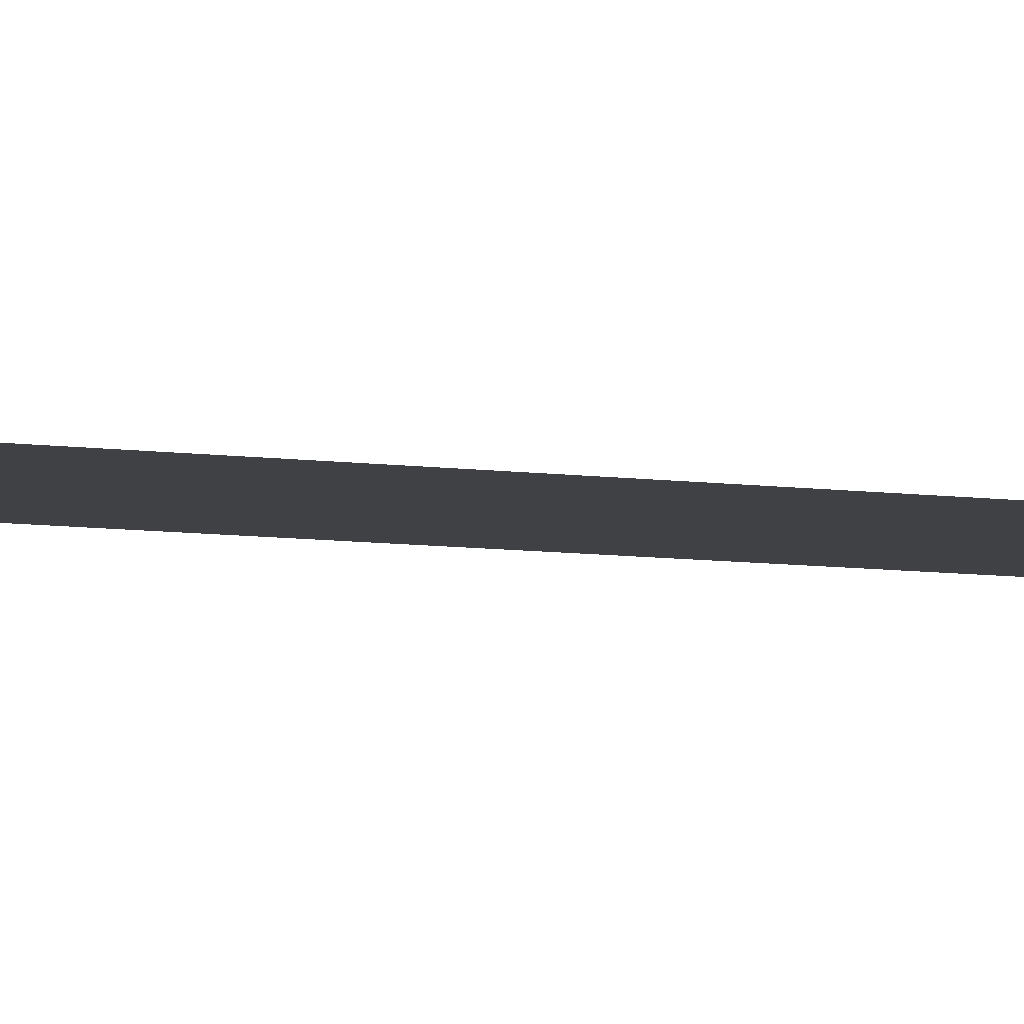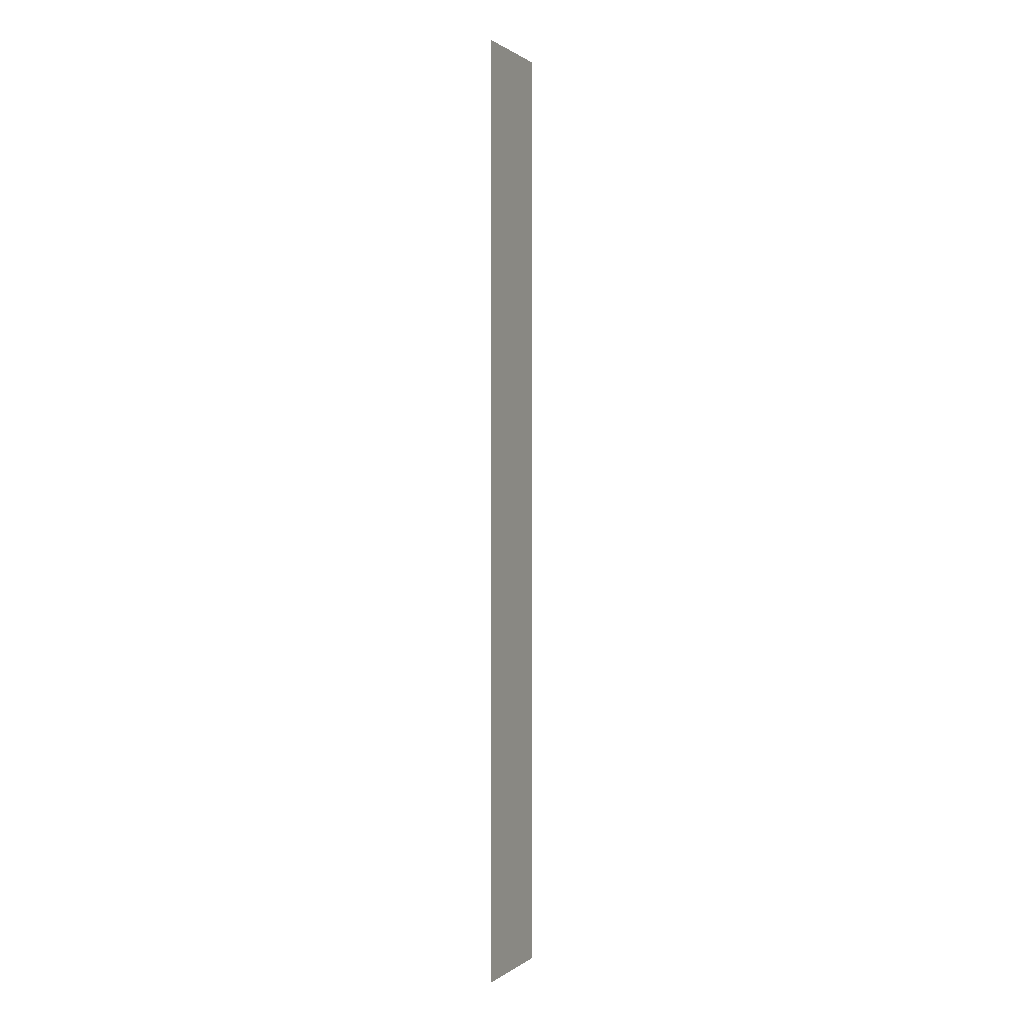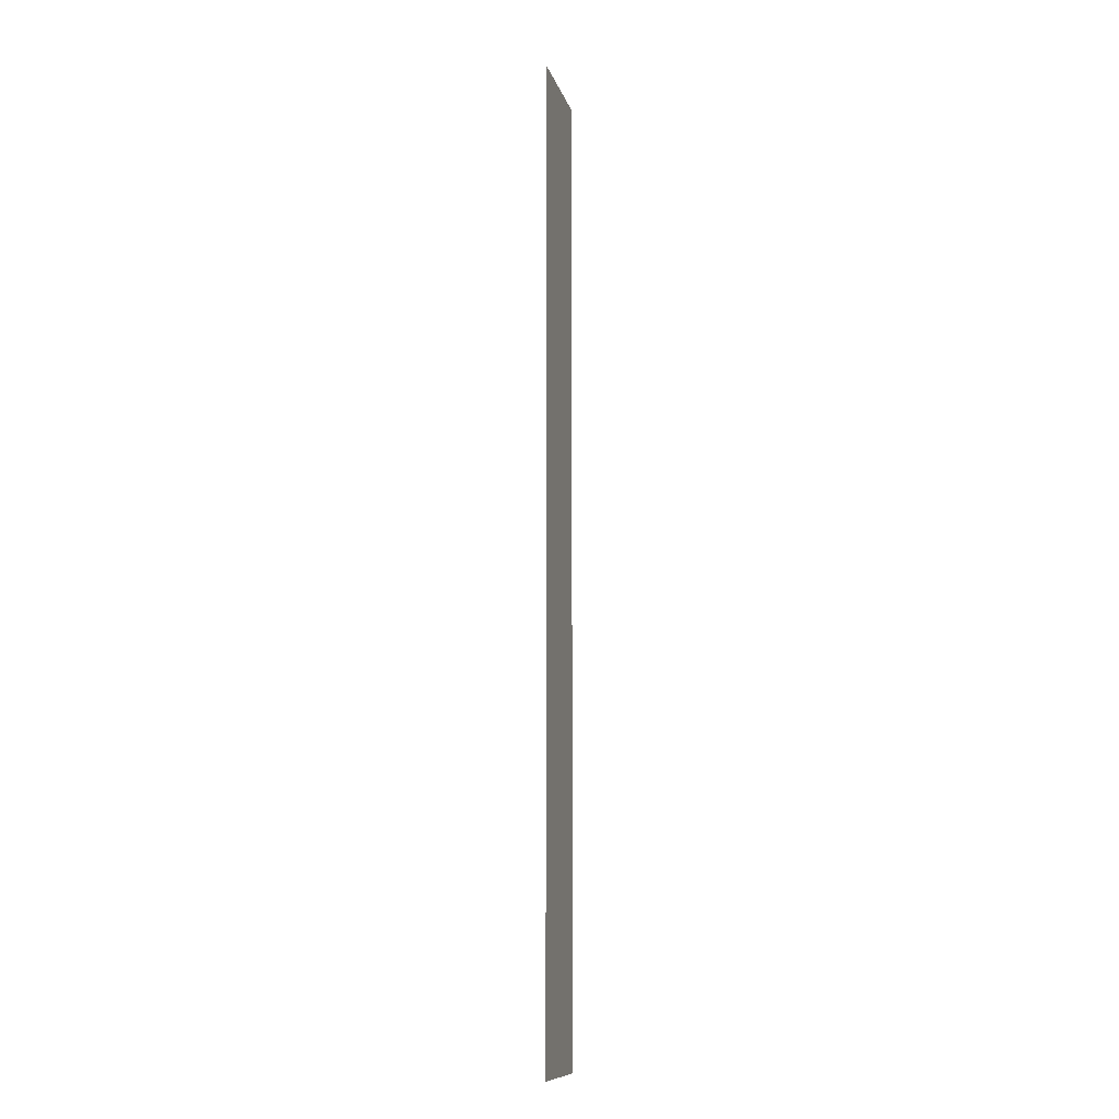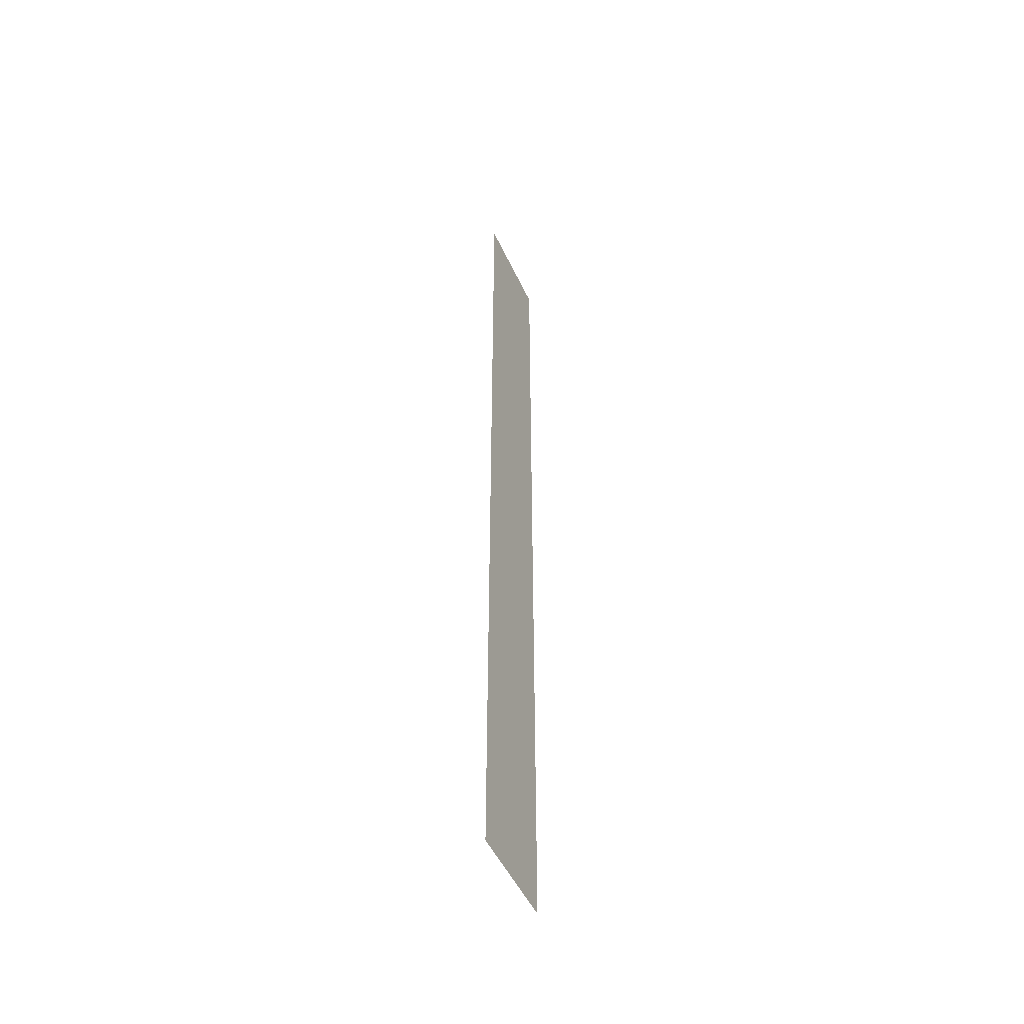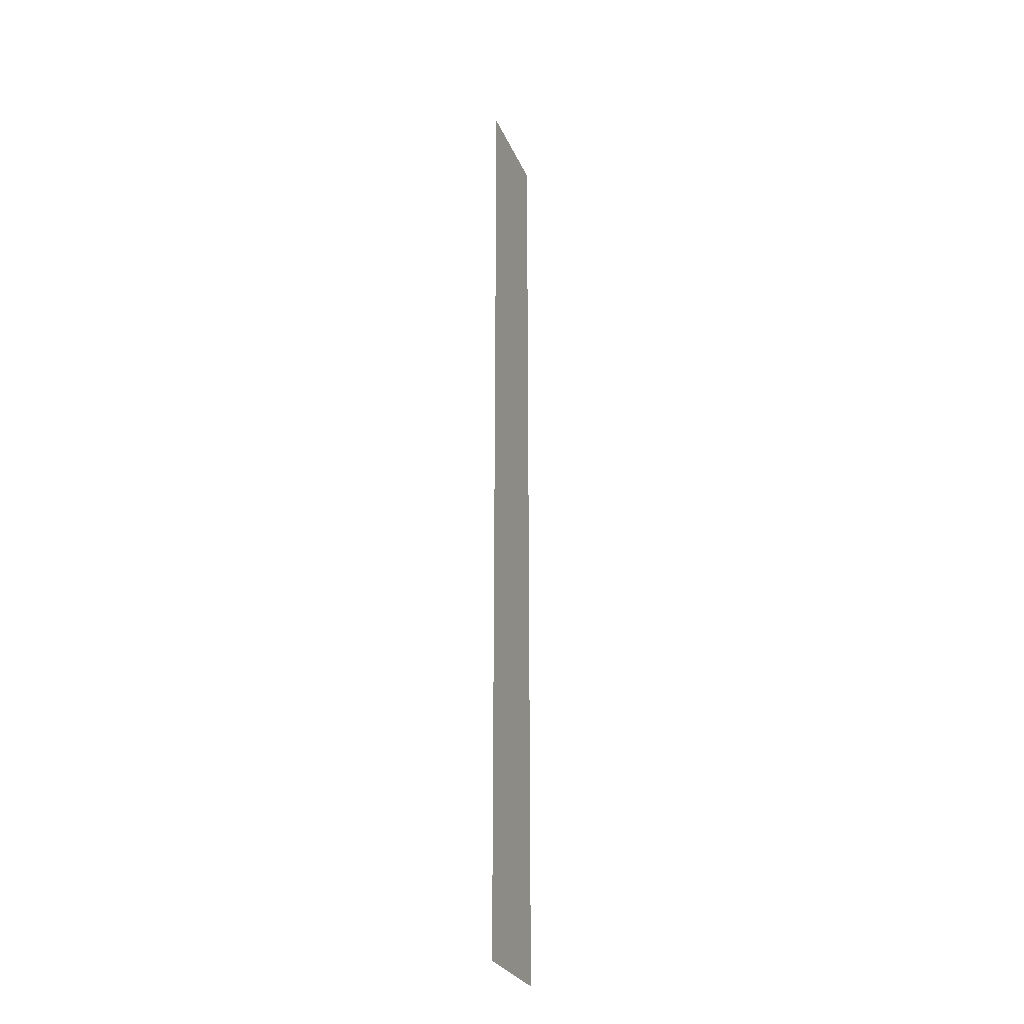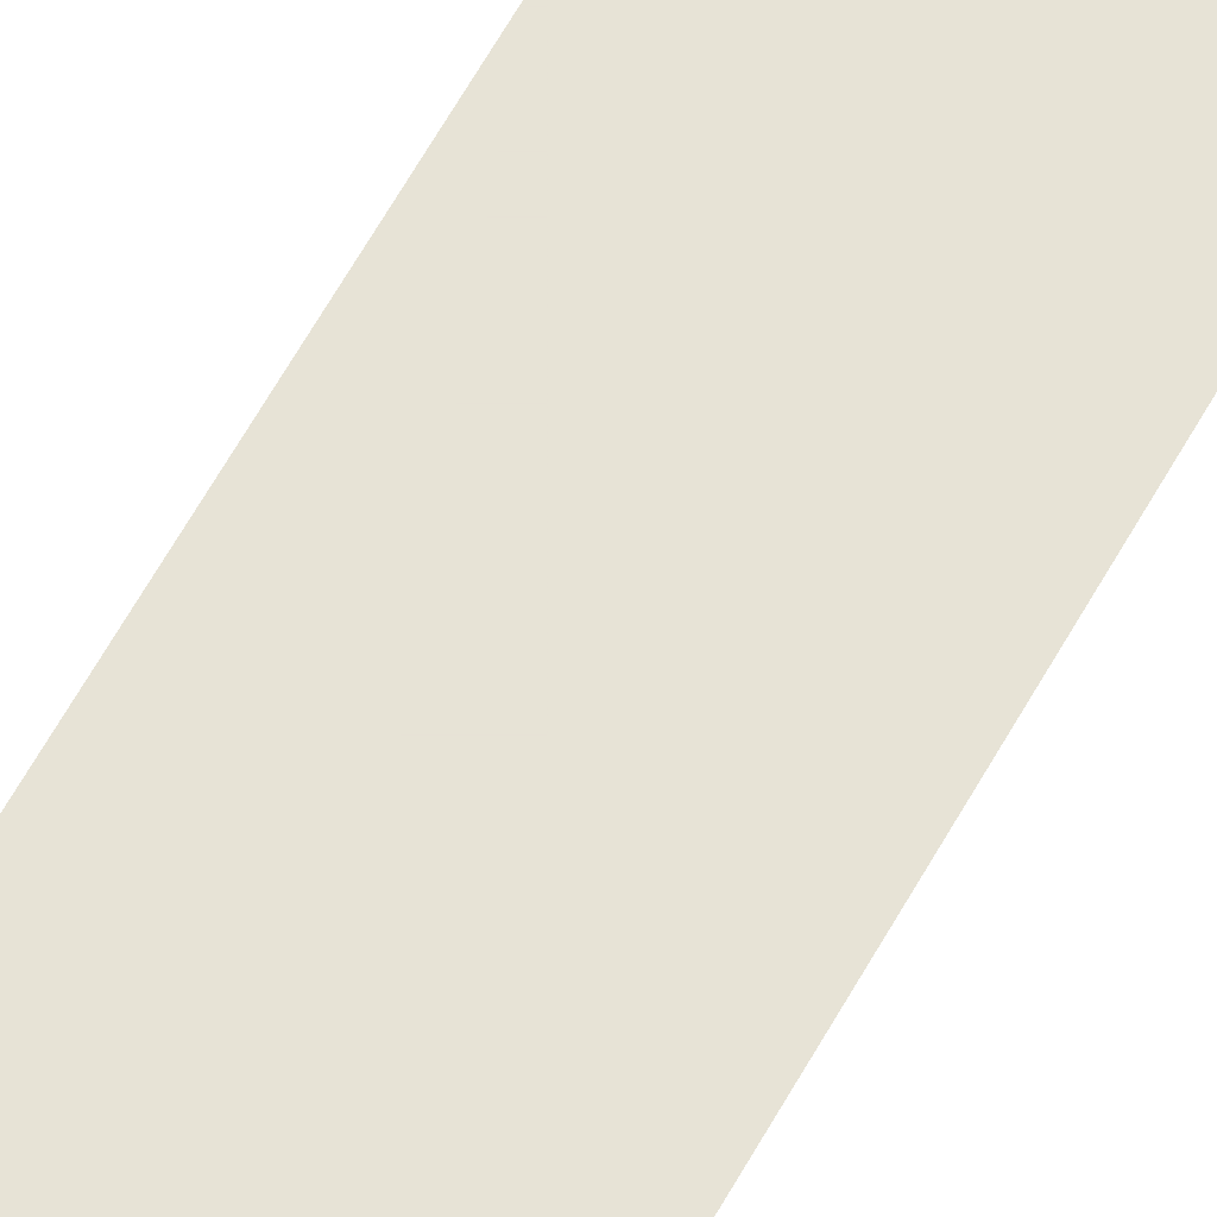
<metadata>
{"format":"obj","ext":"obj","renderer":"f3d","projection":"perspective","resolution":1024,"background":"white","views":[{"elev":-5.6,"azim":-119.2,"up":"+Y"},{"elev":0.6,"azim":-65.9,"up":"+Z"},{"elev":-10.7,"azim":-76.6,"up":"+Z"},{"elev":-50.3,"azim":-65.7,"up":"+Z"},{"elev":-27.7,"azim":-70.3,"up":"+Z"},{"elev":62.8,"azim":29.1,"up":"+Y"}]}
</metadata>
<code>
g Stvol003
v -0.02533 0.1465 -0.03375
v 0.02364 0.1465 -0.03375
v 0.02364 0.1465 0.41
v -0.02533 0.1465 0.41
g Stvol003_0
f 3 2 1
f 4 3 1

</code>
